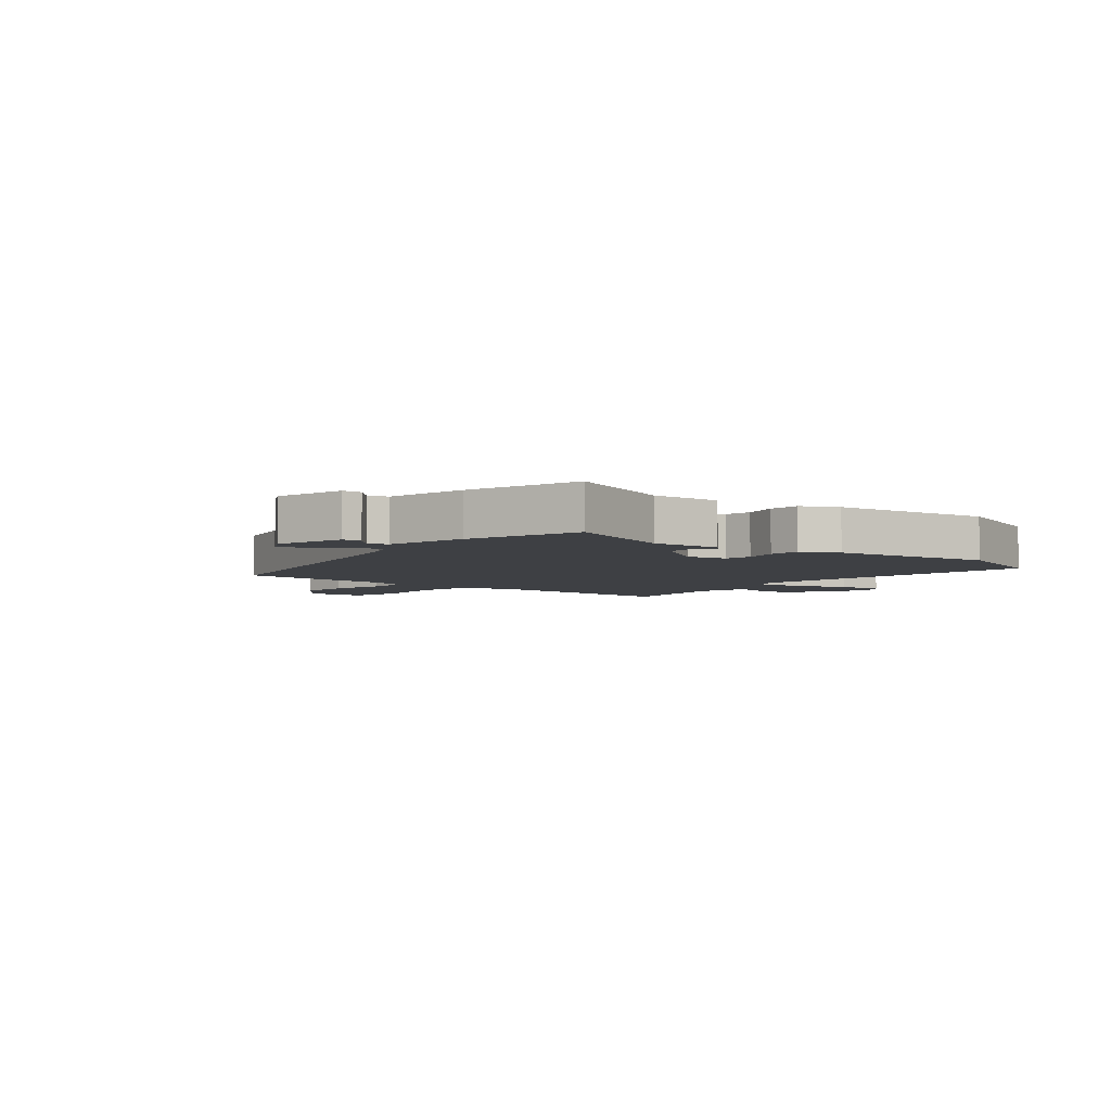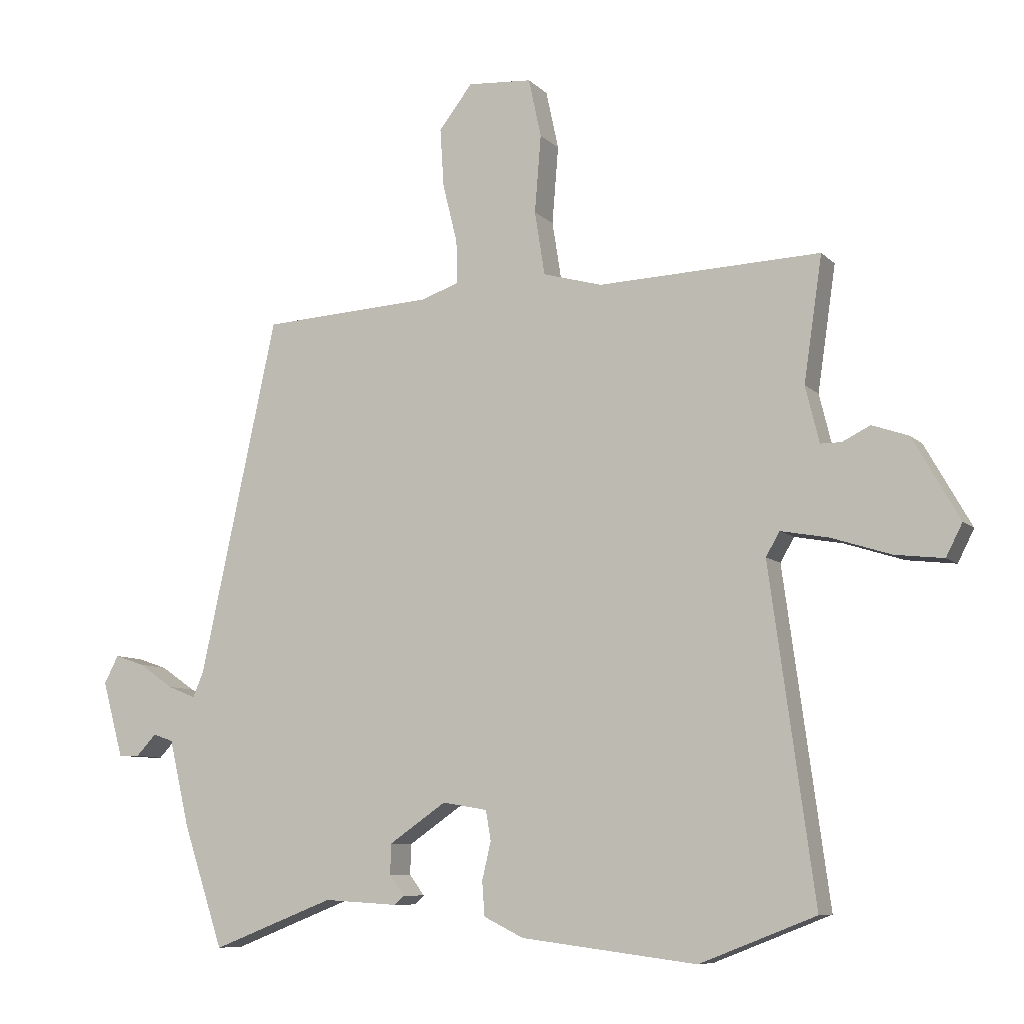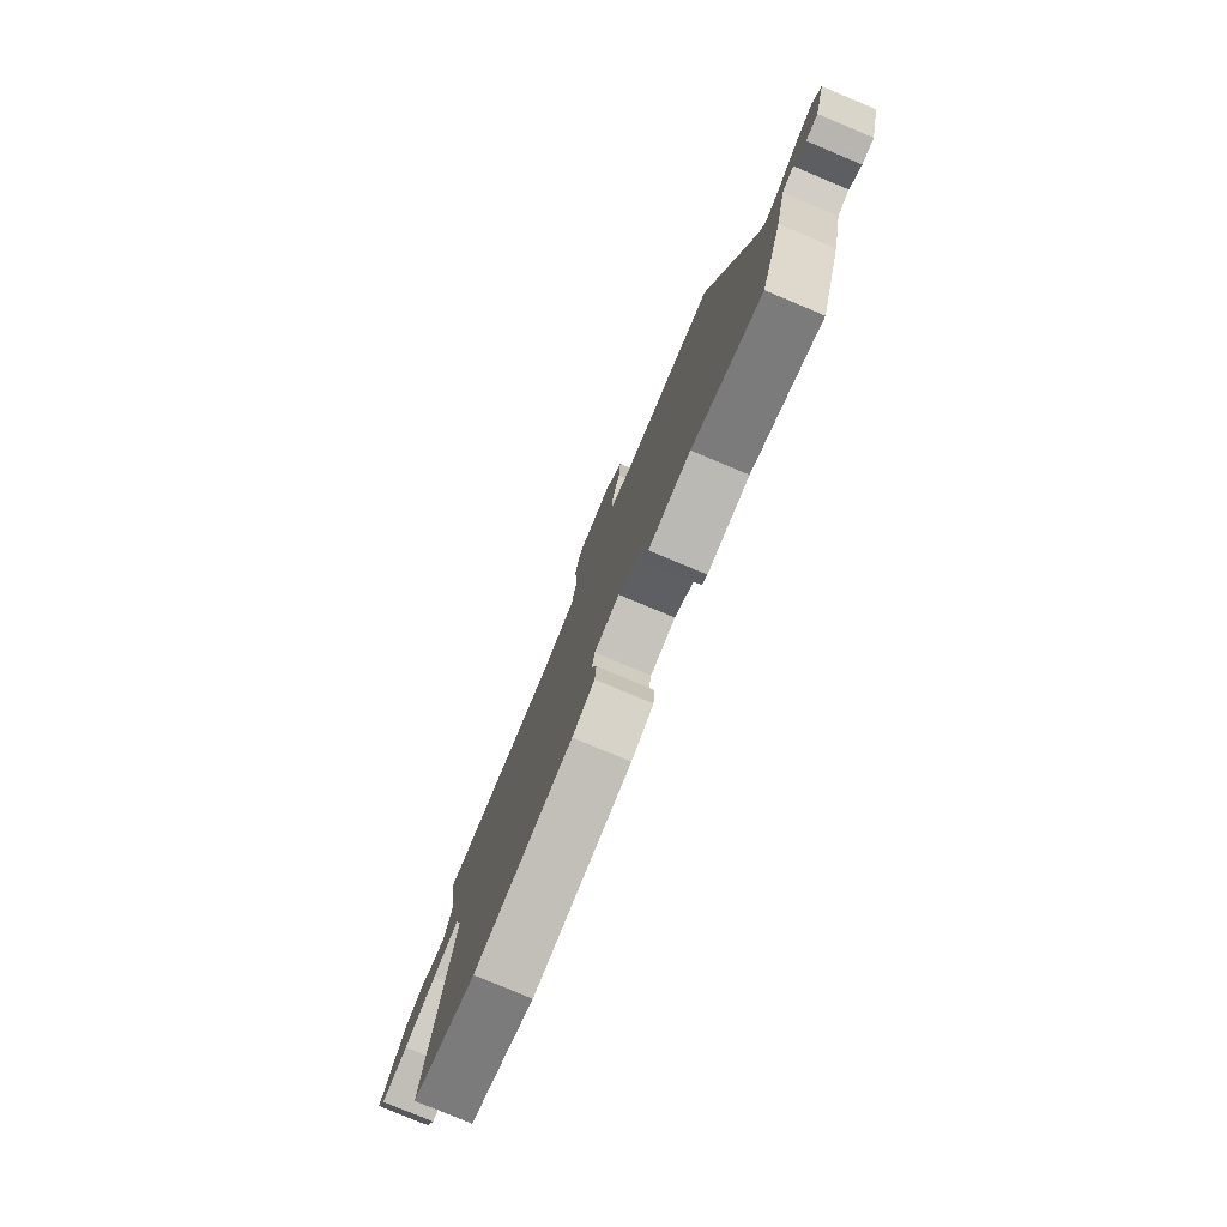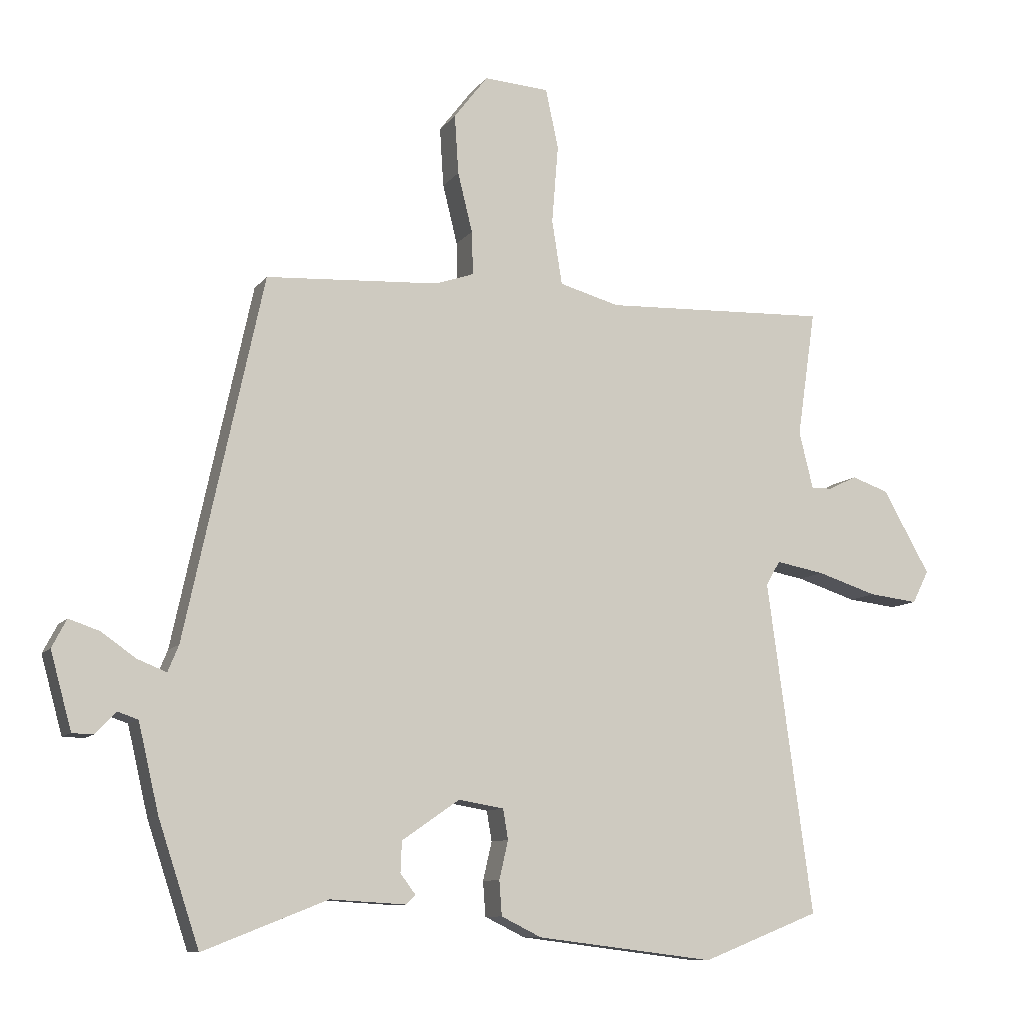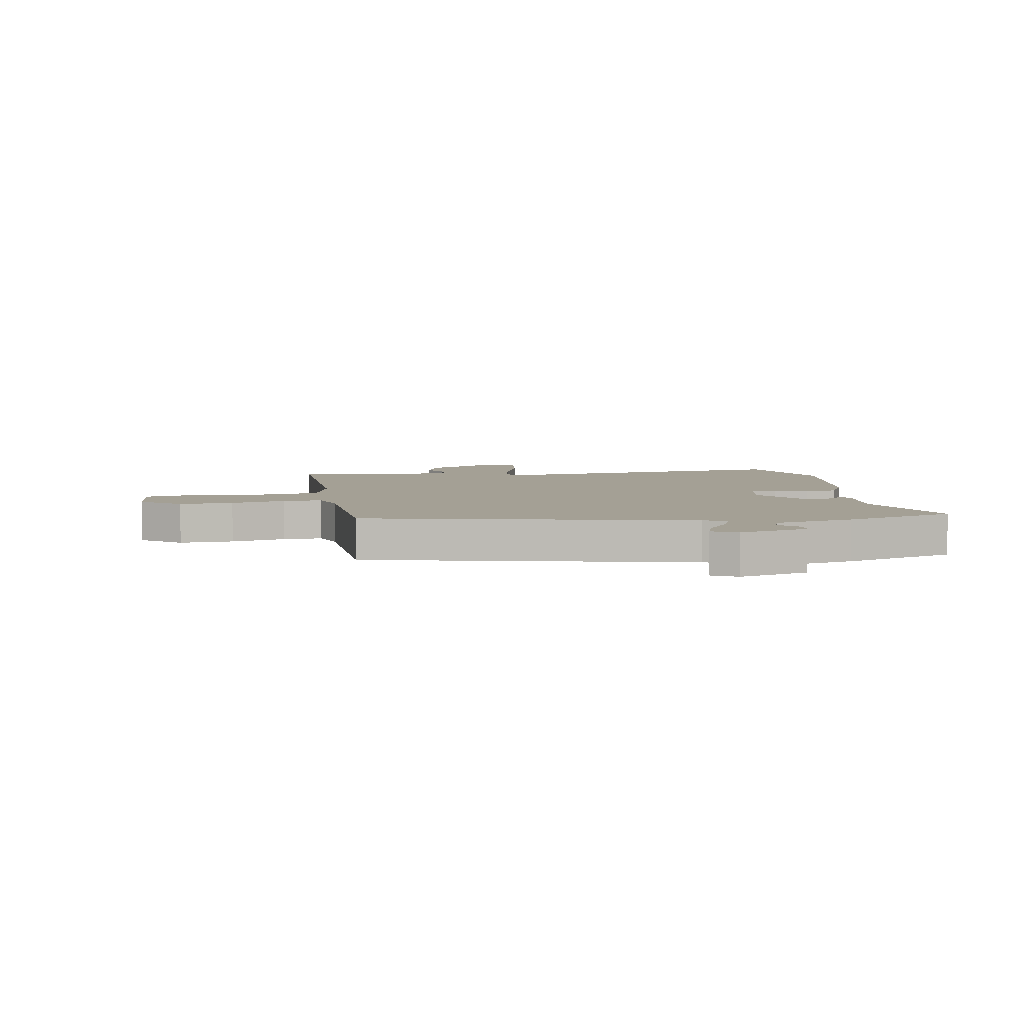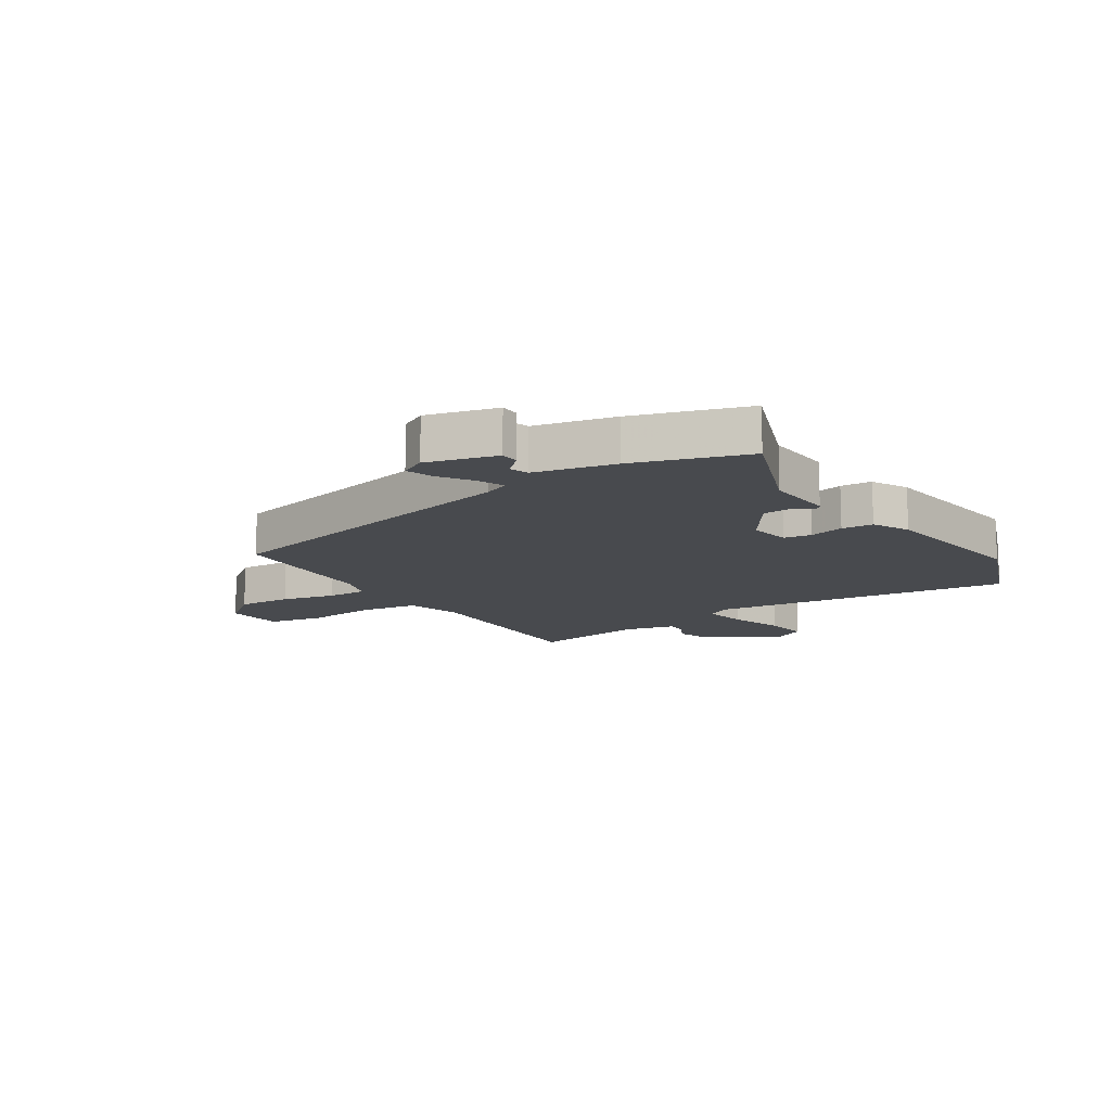
<metadata>
{"format":"obj","ext":"obj","renderer":"f3d","projection":"perspective","resolution":1024,"background":"white","views":[{"elev":-4.6,"azim":141.1,"up":"+Y"},{"elev":-8.3,"azim":-156.0,"up":"+Z"},{"elev":-79.6,"azim":67.3,"up":"+Z"},{"elev":-9.7,"azim":158.8,"up":"+Z"},{"elev":5.7,"azim":81.0,"up":"+Y"},{"elev":-13.0,"azim":123.6,"up":"+Y"}]}
</metadata>
<code>
v 0.456 0.07 -0.545
v 0.262 0.07 -0.469
v 0.144 0.07 -0.476
v 0.129 0.07 -0.462
v 0.153 0.07 -0.43
v 0.151 0.07 -0.382
v 0.061 0.07 -0.32
v -0.01 0.07 -0.332
v -0.018 0.07 -0.379
v -0.004 0.07 -0.439
v -0.008 0.07 -0.493
v -0.071 0.07 -0.524
v -0.35 0.07 -0.559
v -0.534 0.07 -0.487
v -0.463 0.07 0.033
v -0.485 0.07 0.071
v -0.561 0.07 0.057
v -0.655 0.07 0.027
v -0.732 0.07 0.018
v -0.758 0.07 0.069
v -0.684 0.07 0.199
v -0.626 0.07 0.219
v -0.582 0.07 0.197
v -0.549 0.07 0.197
v -0.527 0.07 0.286
v -0.556 0.07 0.484
v -0.203 0.07 0.47
v -0.109 0.07 0.496
v -0.093 0.07 0.597
v -0.103 0.07 0.72
v -0.083 0.07 0.813
v 0.019 0.07 0.82
v 0.072 0.07 0.751
v 0.066 0.07 0.658
v 0.043 0.07 0.565
v 0.041 0.07 0.497
v 0.102 0.07 0.476
v 0.373 0.07 0.46
v 0.495 0.07 -0.104
v 0.512 0.07 -0.145
v 0.557 0.07 -0.127
v 0.612 0.07 -0.089
v 0.659 0.07 -0.073
v 0.682 0.07 -0.117
v 0.649 0.07 -0.237
v 0.616 0.07 -0.238
v 0.584 0.07 -0.204
v 0.552 0.07 -0.215
v 0.52 0.07 -0.352
v 0.456 0 -0.545
v 0.262 0 -0.469
v 0.144 0 -0.476
v 0.129 0 -0.462
v 0.153 0 -0.43
v 0.151 0 -0.382
v 0.061 0 -0.32
v -0.01 0 -0.332
v -0.018 0 -0.379
v -0.004 0 -0.439
v -0.008 0 -0.493
v -0.071 0 -0.524
v -0.35 0 -0.559
v -0.534 0 -0.487
v -0.463 0 0.033
v -0.485 0 0.071
v -0.561 0 0.057
v -0.655 0 0.027
v -0.732 0 0.018
v -0.758 0 0.069
v -0.684 0 0.199
v -0.626 0 0.219
v -0.582 0 0.197
v -0.549 0 0.197
v -0.527 0 0.286
v -0.556 0 0.484
v -0.203 0 0.47
v -0.109 0 0.496
v -0.093 0 0.597
v -0.103 0 0.72
v -0.083 0 0.813
v 0.019 0 0.82
v 0.072 0 0.751
v 0.066 0 0.658
v 0.043 0 0.565
v 0.041 0 0.497
v 0.102 0 0.476
v 0.373 0 0.46
v 0.495 0 -0.104
v 0.512 0 -0.145
v 0.557 0 -0.127
v 0.612 0 -0.089
v 0.659 0 -0.073
v 0.682 0 -0.117
v 0.649 0 -0.237
v 0.616 0 -0.238
v 0.584 0 -0.204
v 0.552 0 -0.215
v 0.52 0 -0.352
f 48 49 1 2
f 44 45 46 47
f 44 47 48
f 41 42 43 44
f 40 41 44 48
f 37 38 39
f 36 37 39 40
f 32 33 34 35
f 32 35 36
f 29 30 31 32
f 28 29 32 36
f 27 28 36 40
f 25 26 27 40
f 20 21 22 23
f 20 23 24
f 17 18 19 20
f 16 17 20 24
f 15 16 24 25
f 13 14 15
f 12 13 15
f 9 10 11 12
f 8 9 12 15
f 7 8 15 25
f 2 3 4 5
f 2 5 6
f 48 2 6
f 25 40 48
f 6 7 25 48
f 51 50 98 97
f 96 95 94 93
f 97 96 93
f 93 92 91 90
f 97 93 90 89
f 88 87 86
f 89 88 86 85
f 84 83 82 81
f 85 84 81
f 81 80 79 78
f 85 81 78 77
f 89 85 77 76
f 89 76 75 74
f 72 71 70 69
f 73 72 69
f 69 68 67 66
f 73 69 66 65
f 74 73 65 64
f 64 63 62
f 64 62 61
f 61 60 59 58
f 64 61 58 57
f 74 64 57 56
f 54 53 52 51
f 55 54 51
f 55 51 97
f 97 89 74
f 97 74 56 55
f 1 50 51 2
f 2 51 52 3
f 3 52 53 4
f 4 53 54 5
f 5 54 55 6
f 6 55 56 7
f 7 56 57 8
f 8 57 58 9
f 9 58 59 10
f 10 59 60 11
f 11 60 61 12
f 12 61 62 13
f 13 62 63 14
f 14 63 64 15
f 15 64 65 16
f 16 65 66 17
f 17 66 67 18
f 18 67 68 19
f 19 68 69 20
f 20 69 70 21
f 21 70 71 22
f 22 71 72 23
f 23 72 73 24
f 24 73 74 25
f 25 74 75 26
f 26 75 76 27
f 27 76 77 28
f 28 77 78 29
f 29 78 79 30
f 30 79 80 31
f 31 80 81 32
f 32 81 82 33
f 33 82 83 34
f 34 83 84 35
f 35 84 85 36
f 36 85 86 37
f 37 86 87 38
f 38 87 88 39
f 39 88 89 40
f 40 89 90 41
f 41 90 91 42
f 42 91 92 43
f 43 92 93 44
f 44 93 94 45
f 45 94 95 46
f 46 95 96 47
f 47 96 97 48
f 48 97 98 49
f 49 98 50 1

</code>
